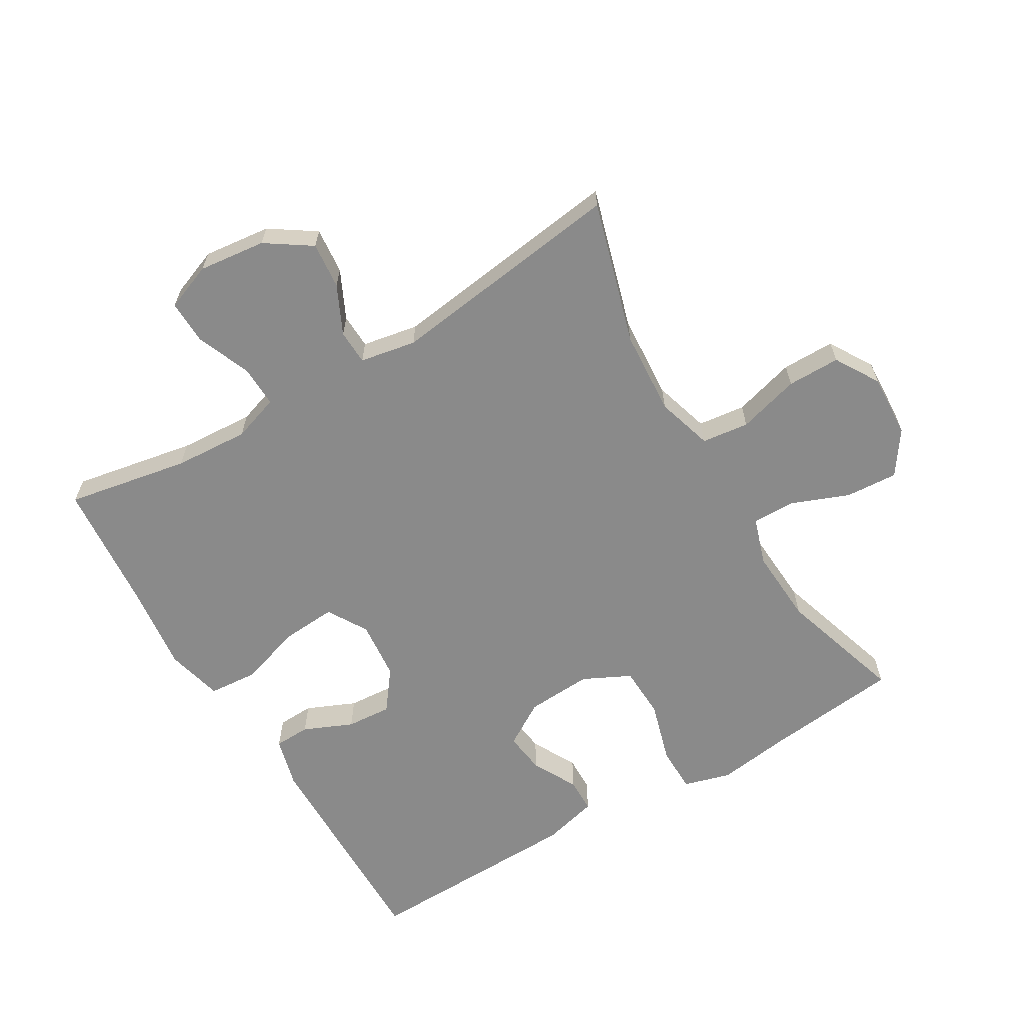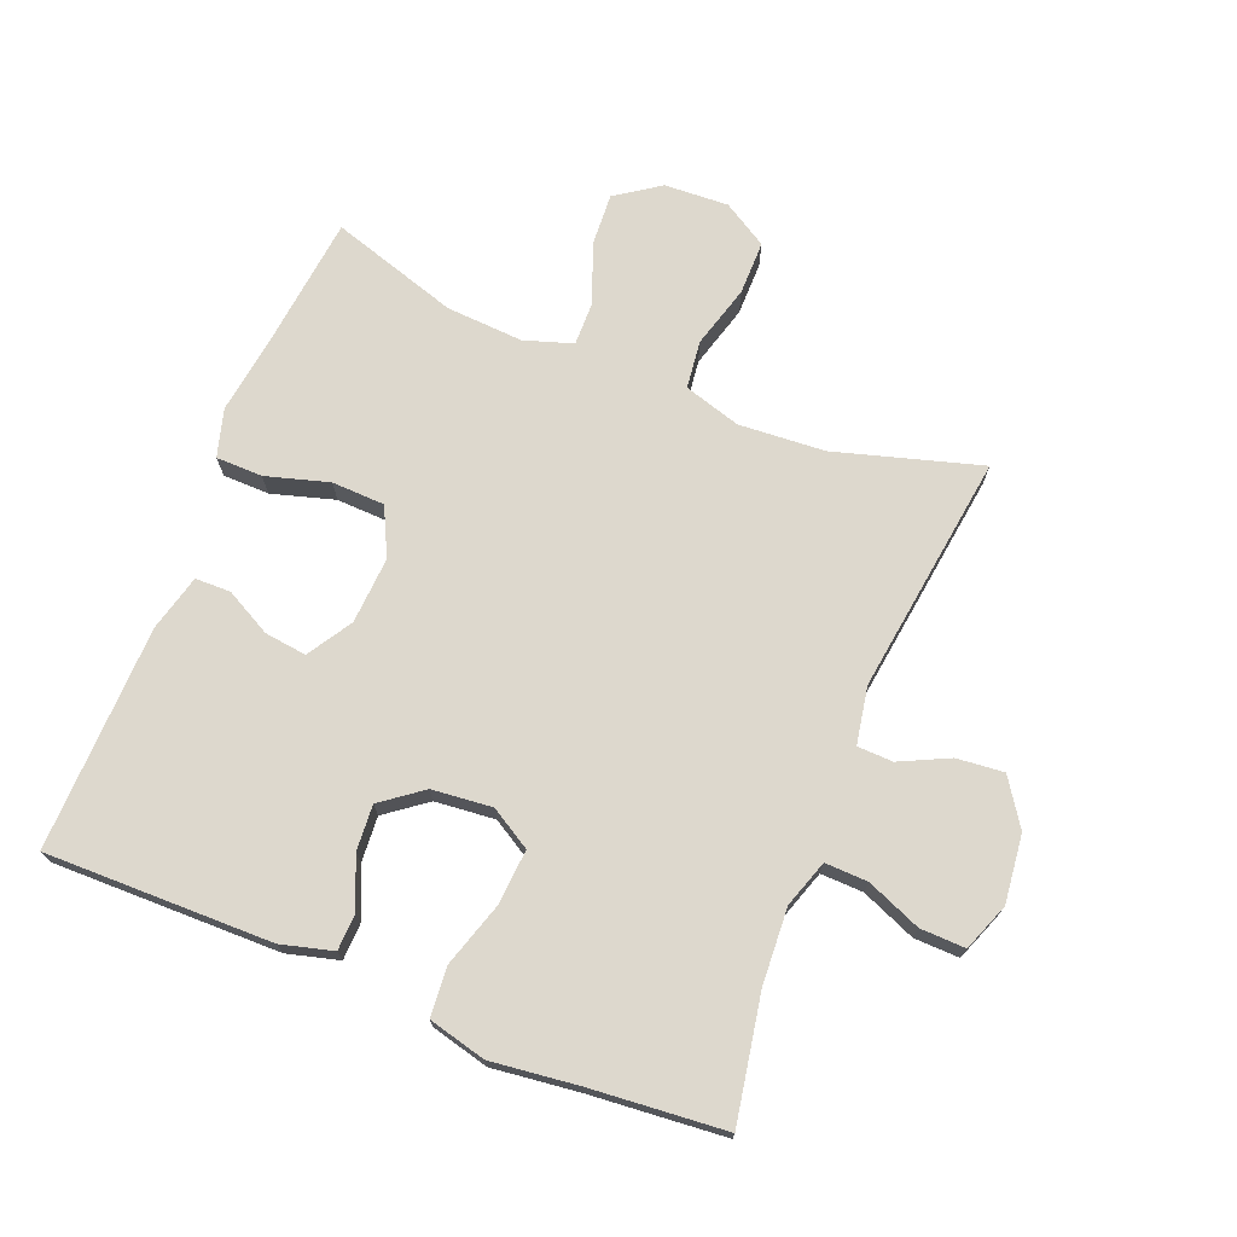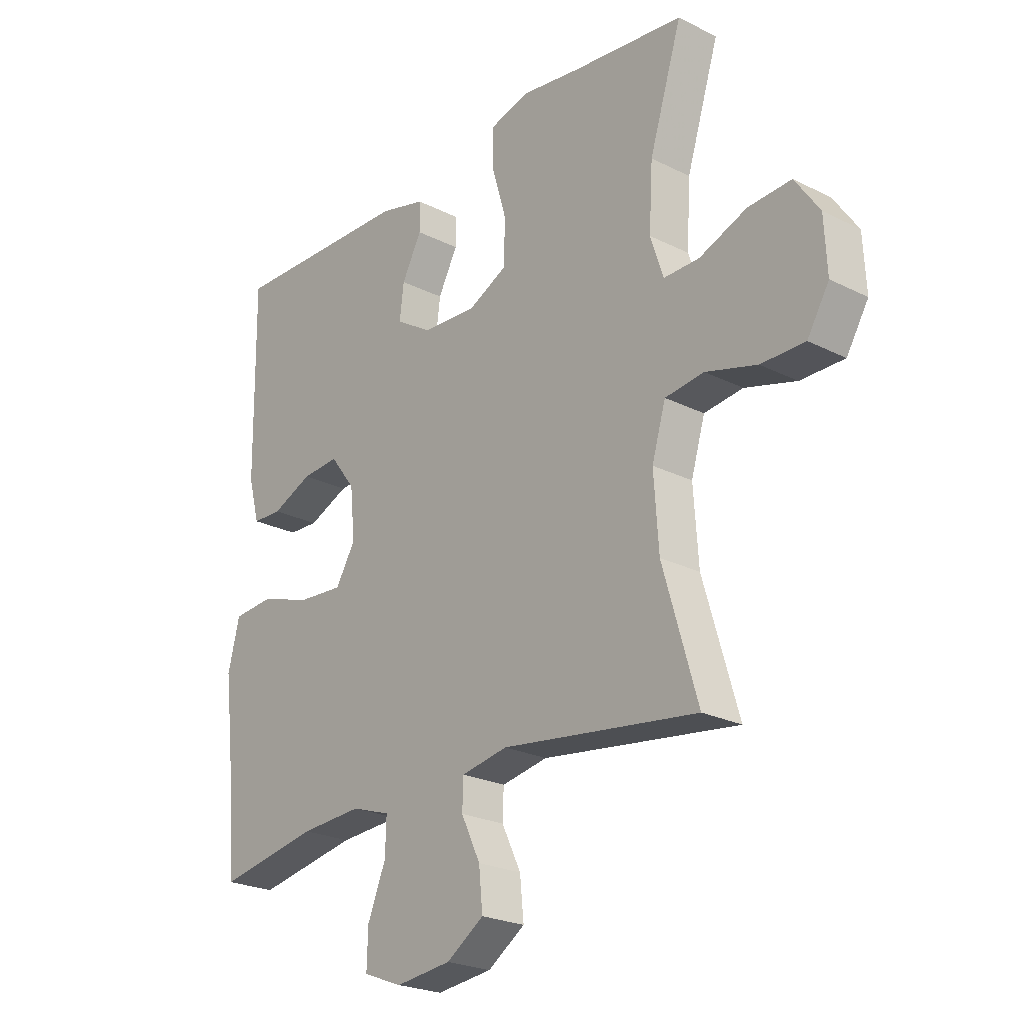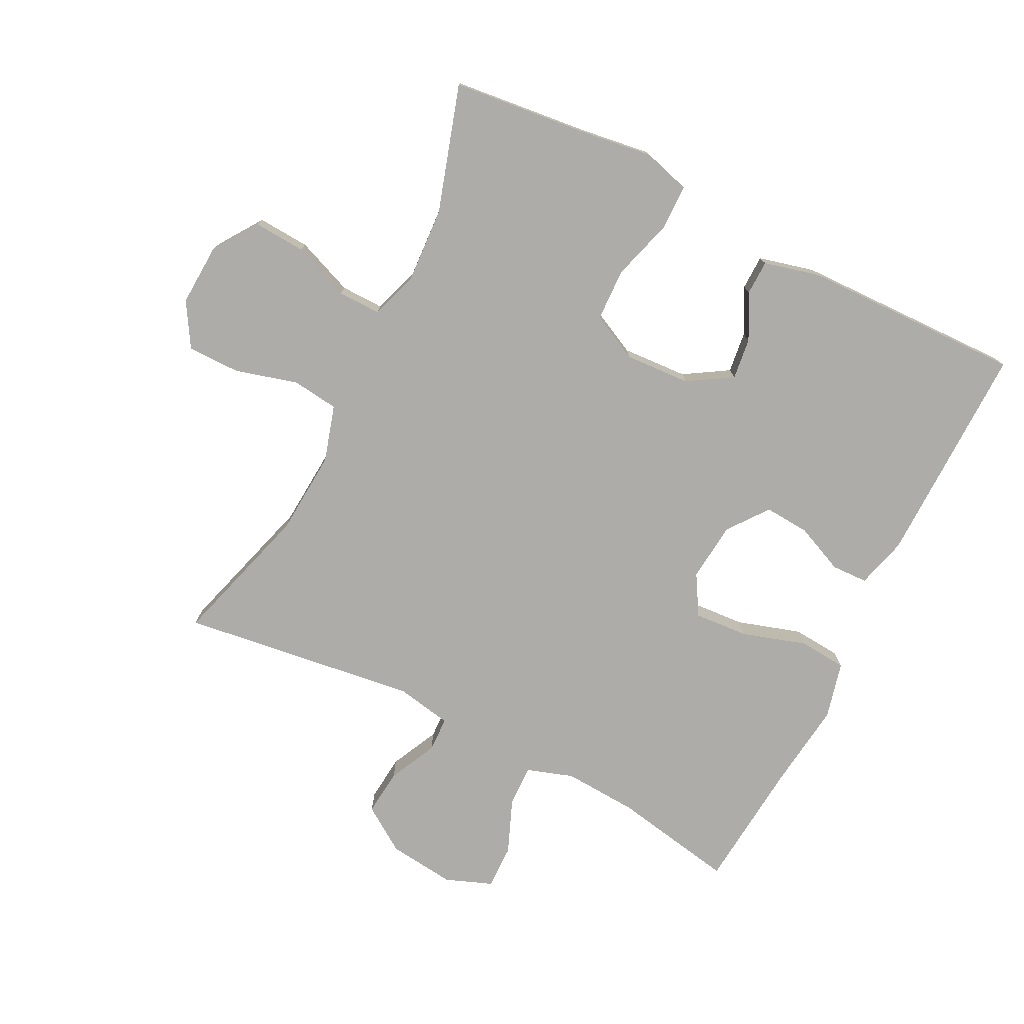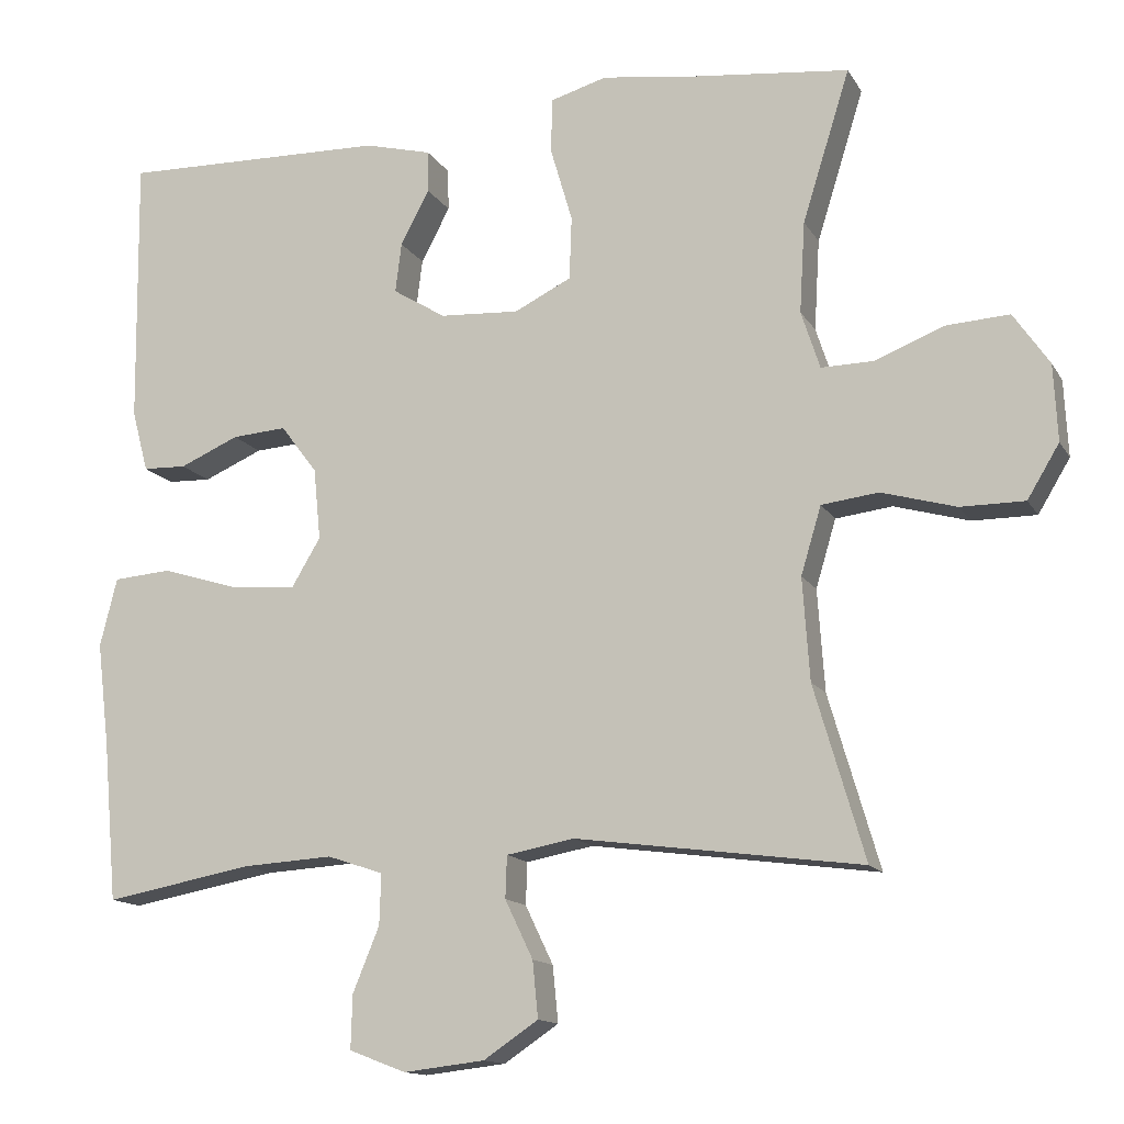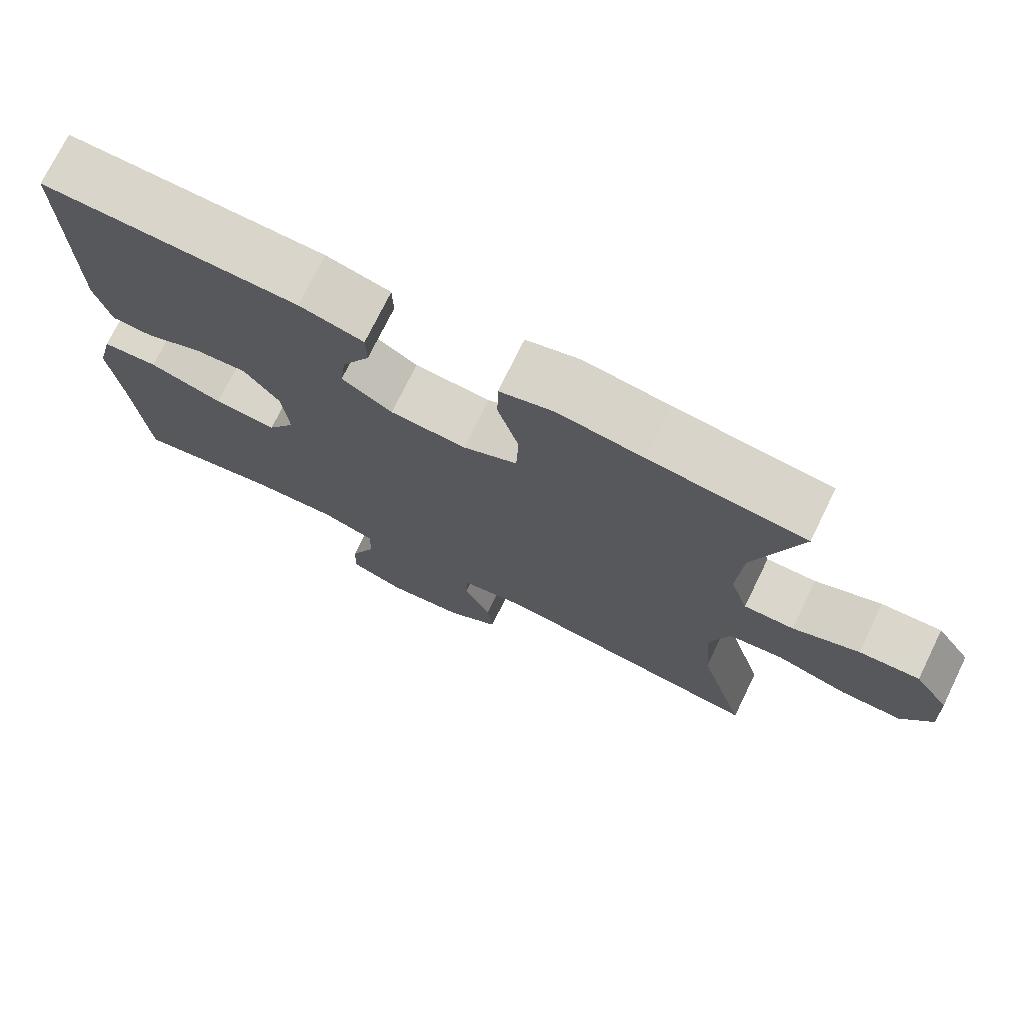
<metadata>
{"format":"obj","ext":"obj","renderer":"f3d","projection":"perspective","resolution":1024,"background":"white","views":[{"elev":-63.4,"azim":-149.3,"up":"+Y"},{"elev":72.1,"azim":111.9,"up":"+Y"},{"elev":-23.7,"azim":-130.1,"up":"+Z"},{"elev":-76.6,"azim":-26.8,"up":"+Y"},{"elev":-13.7,"azim":-159.8,"up":"+Z"},{"elev":74.0,"azim":-153.9,"up":"+Z"}]}
</metadata>
<code>
v 0.5 0.07 -0.5
v 0.31 0.07 -0.465
v 0.194 0.07 -0.458
v 0.122 0.07 -0.482
v 0.124 0.07 -0.547
v 0.158 0.07 -0.63
v 0.16 0.07 -0.699
v 0.087 0.07 -0.727
v -0.017 0.07 -0.715
v -0.087 0.07 -0.668
v -0.08 0.07 -0.596
v -0.044 0.07 -0.521
v -0.046 0.07 -0.467
v -0.133 0.07 -0.451
v -0.5 0.07 -0.5
v -0.435 0.07 -0.278
v -0.426 0.07 -0.147
v -0.452 0.07 -0.06
v -0.525 0.07 -0.051
v -0.621 0.07 -0.078
v -0.703 0.07 -0.078
v -0.744 0.07 -0.01
v -0.739 0.07 0.088
v -0.693 0.07 0.155
v -0.612 0.07 0.15
v -0.523 0.07 0.115
v -0.456 0.07 0.114
v -0.432 0.07 0.188
v -0.439 0.07 0.305
v -0.5 0.07 0.5
v -0.291 0.07 0.523
v -0.177 0.07 0.539
v -0.104 0.07 0.518
v -0.103 0.07 0.447
v -0.131 0.07 0.351
v -0.128 0.07 0.27
v -0.055 0.07 0.234
v 0.047 0.07 0.24
v 0.115 0.07 0.282
v 0.107 0.07 0.346
v 0.07 0.07 0.416
v 0.071 0.07 0.47
v 0.157 0.07 0.492
v 0.5 0.07 0.5
v 0.496 0.07 0.154
v 0.475 0.07 0.075
v 0.419 0.07 0.073
v 0.343 0.07 0.106
v 0.273 0.07 0.111
v 0.226 0.07 0.049
v 0.217 0.07 -0.043
v 0.254 0.07 -0.105
v 0.338 0.07 -0.099
v 0.437 0.07 -0.068
v 0.512 0.07 -0.074
v 0.534 0.07 -0.162
v 0.518 0.07 -0.295
v 0.5 0 -0.5
v 0.31 0 -0.465
v 0.194 0 -0.458
v 0.122 0 -0.482
v 0.124 0 -0.547
v 0.158 0 -0.63
v 0.16 0 -0.699
v 0.087 0 -0.727
v -0.017 0 -0.715
v -0.087 0 -0.668
v -0.08 0 -0.596
v -0.044 0 -0.521
v -0.046 0 -0.467
v -0.133 0 -0.451
v -0.5 0 -0.5
v -0.435 0 -0.278
v -0.426 0 -0.147
v -0.452 0 -0.06
v -0.525 0 -0.051
v -0.621 0 -0.078
v -0.703 0 -0.078
v -0.744 0 -0.01
v -0.739 0 0.088
v -0.693 0 0.155
v -0.612 0 0.15
v -0.523 0 0.115
v -0.456 0 0.114
v -0.432 0 0.188
v -0.439 0 0.305
v -0.5 0 0.5
v -0.291 0 0.523
v -0.177 0 0.539
v -0.104 0 0.518
v -0.103 0 0.447
v -0.131 0 0.351
v -0.128 0 0.27
v -0.055 0 0.234
v 0.047 0 0.24
v 0.115 0 0.282
v 0.107 0 0.346
v 0.07 0 0.416
v 0.071 0 0.47
v 0.157 0 0.492
v 0.5 0 0.5
v 0.496 0 0.154
v 0.475 0 0.075
v 0.419 0 0.073
v 0.343 0 0.106
v 0.273 0 0.111
v 0.226 0 0.049
v 0.217 0 -0.043
v 0.254 0 -0.105
v 0.338 0 -0.099
v 0.437 0 -0.068
v 0.512 0 -0.074
v 0.534 0 -0.162
v 0.518 0 -0.295
f 55 56 57
f 54 55 57
f 53 54 57
f 57 1 2
f 53 57 2
f 52 53 2
f 51 52 2 3
f 46 47 48
f 45 46 48
f 44 45 48
f 43 44 48
f 42 43 48
f 41 42 48
f 40 41 48
f 39 40 48 49
f 38 39 49 50
f 33 34 35
f 32 33 35
f 31 32 35
f 31 35 36
f 30 31 36
f 29 30 36
f 28 29 36 37
f 24 25 26
f 23 24 26
f 22 23 26
f 21 22 26
f 20 21 26
f 19 20 26
f 18 19 26 27
f 38 50 51
f 37 38 51
f 28 37 51
f 27 28 51
f 18 27 51
f 17 18 51
f 10 11 12
f 9 10 12
f 8 9 12
f 7 8 12
f 6 7 12
f 5 6 12
f 4 5 12 13
f 4 13 14
f 3 4 14
f 51 3 14
f 17 51 14
f 16 17 14
f 14 15 16
f 114 113 112
f 114 112 111
f 114 111 110
f 59 58 114
f 59 114 110
f 59 110 109
f 60 59 109 108
f 105 104 103
f 105 103 102
f 105 102 101
f 105 101 100
f 105 100 99
f 105 99 98
f 105 98 97
f 106 105 97 96
f 107 106 96 95
f 92 91 90
f 92 90 89
f 92 89 88
f 93 92 88
f 93 88 87
f 93 87 86
f 94 93 86 85
f 83 82 81
f 83 81 80
f 83 80 79
f 83 79 78
f 83 78 77
f 83 77 76
f 84 83 76 75
f 108 107 95
f 108 95 94
f 108 94 85
f 108 85 84
f 108 84 75
f 108 75 74
f 69 68 67
f 69 67 66
f 69 66 65
f 69 65 64
f 69 64 63
f 69 63 62
f 70 69 62 61
f 71 70 61
f 71 61 60
f 71 60 108
f 71 108 74
f 71 74 73
f 73 72 71
f 1 58 59 2
f 2 59 60 3
f 3 60 61 4
f 4 61 62 5
f 5 62 63 6
f 6 63 64 7
f 7 64 65 8
f 8 65 66 9
f 9 66 67 10
f 10 67 68 11
f 11 68 69 12
f 12 69 70 13
f 13 70 71 14
f 14 71 72 15
f 15 72 73 16
f 16 73 74 17
f 17 74 75 18
f 18 75 76 19
f 19 76 77 20
f 20 77 78 21
f 21 78 79 22
f 22 79 80 23
f 23 80 81 24
f 24 81 82 25
f 25 82 83 26
f 26 83 84 27
f 27 84 85 28
f 28 85 86 29
f 29 86 87 30
f 30 87 88 31
f 31 88 89 32
f 32 89 90 33
f 33 90 91 34
f 34 91 92 35
f 35 92 93 36
f 36 93 94 37
f 37 94 95 38
f 38 95 96 39
f 39 96 97 40
f 40 97 98 41
f 41 98 99 42
f 42 99 100 43
f 43 100 101 44
f 44 101 102 45
f 45 102 103 46
f 46 103 104 47
f 47 104 105 48
f 48 105 106 49
f 49 106 107 50
f 50 107 108 51
f 51 108 109 52
f 52 109 110 53
f 53 110 111 54
f 54 111 112 55
f 55 112 113 56
f 56 113 114 57
f 57 114 58 1

</code>
